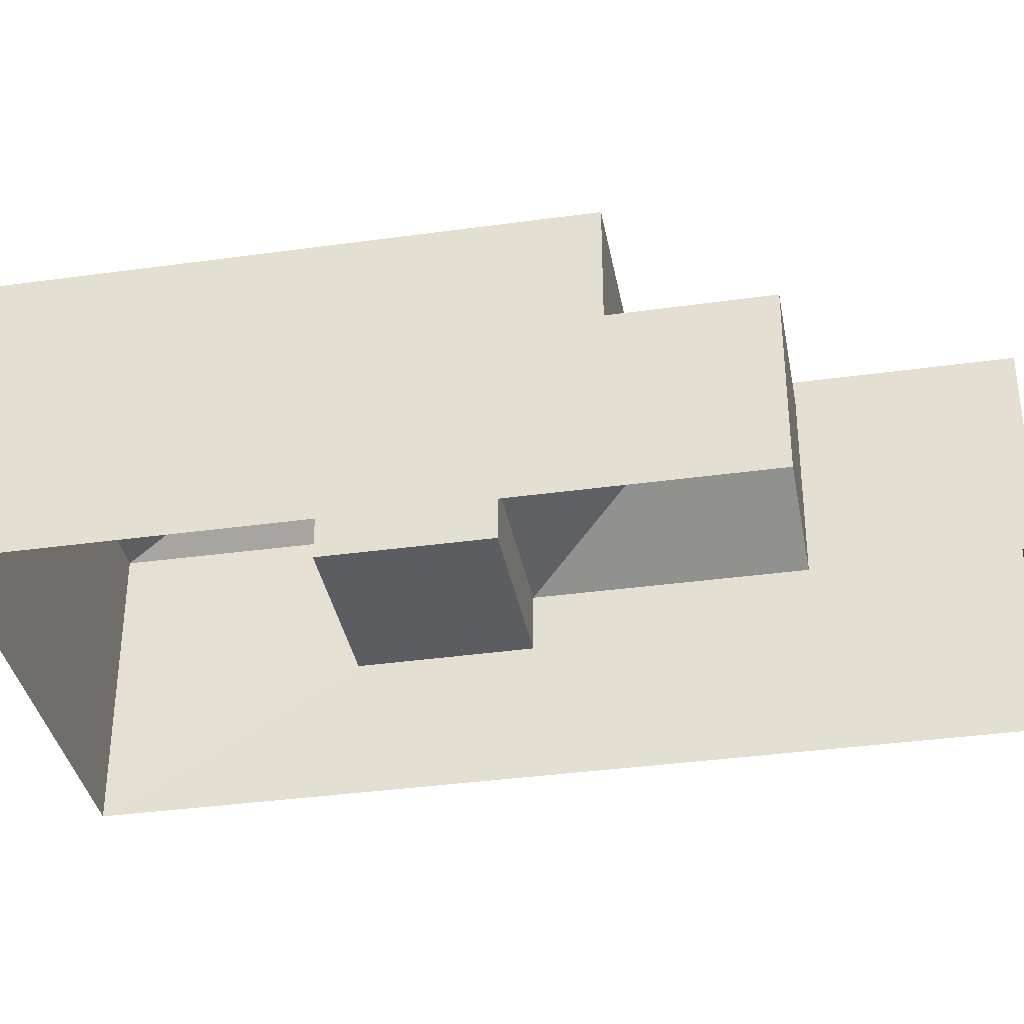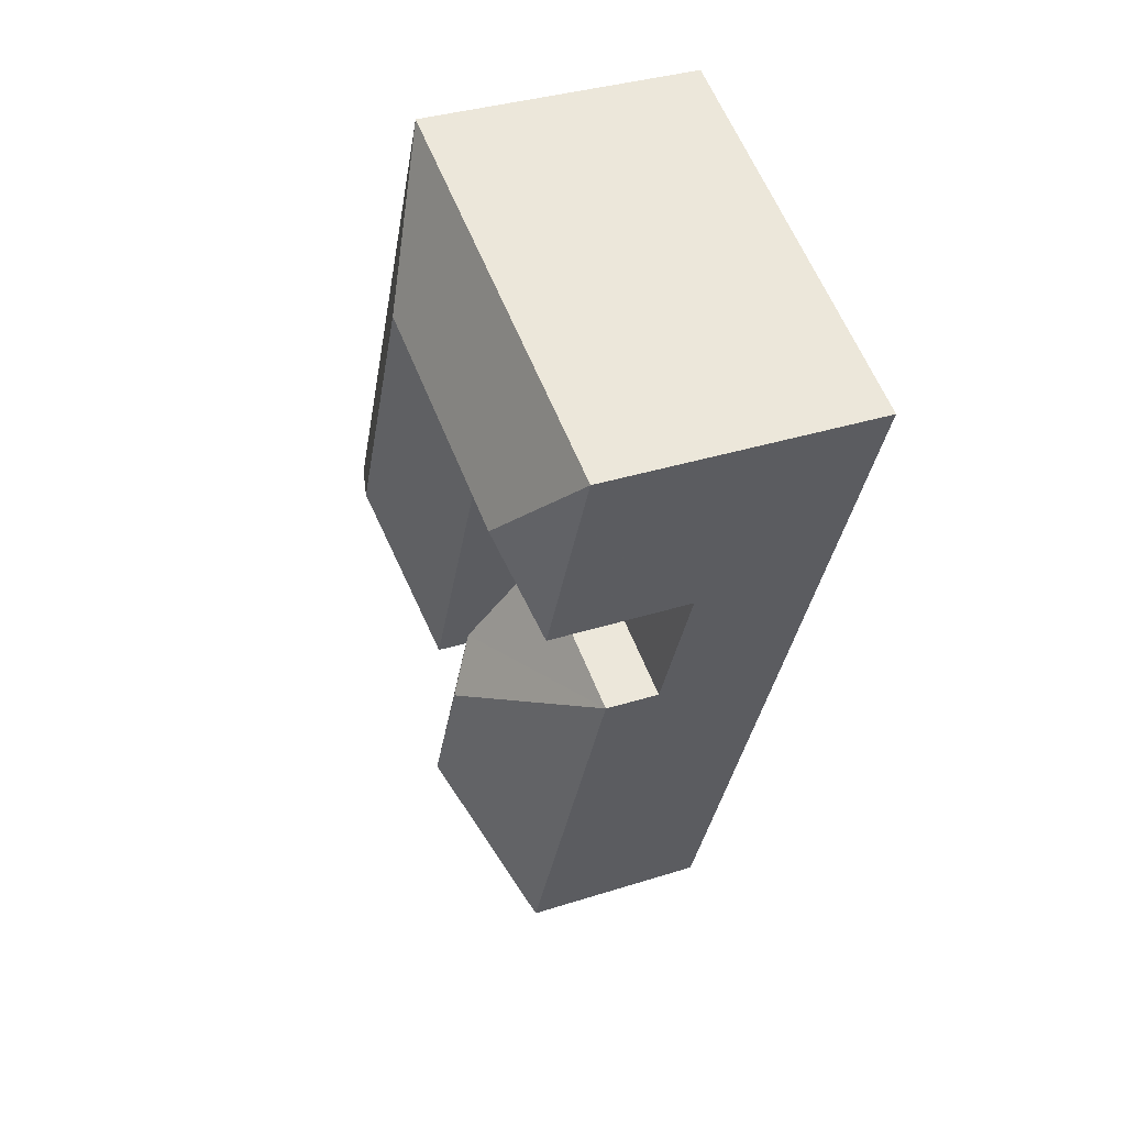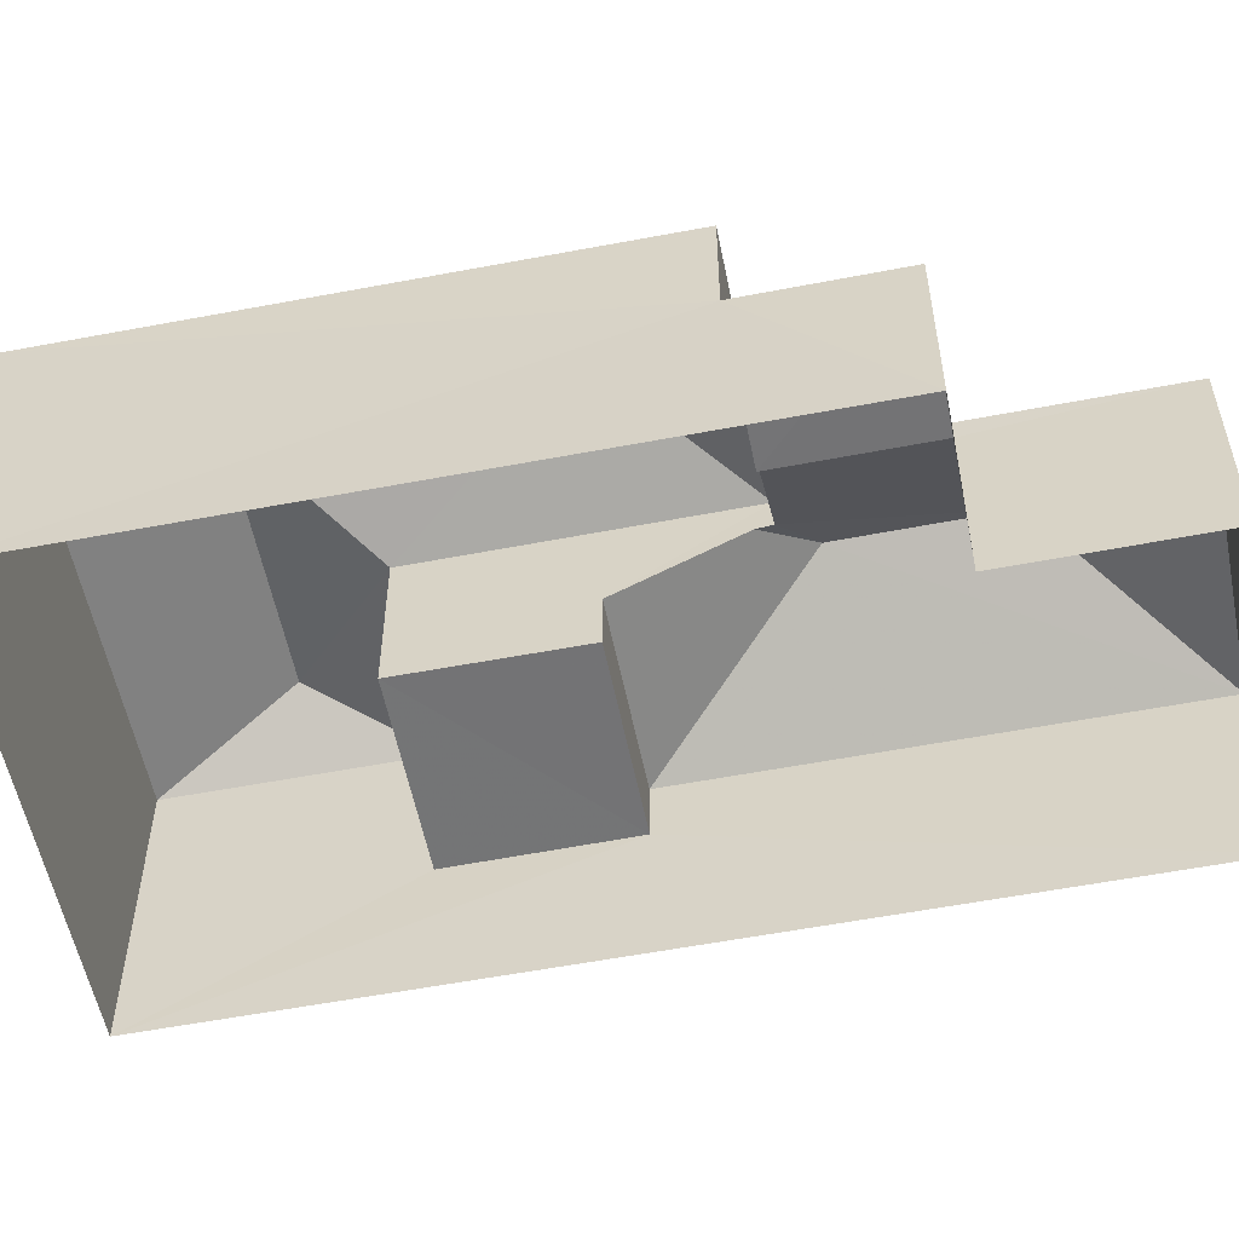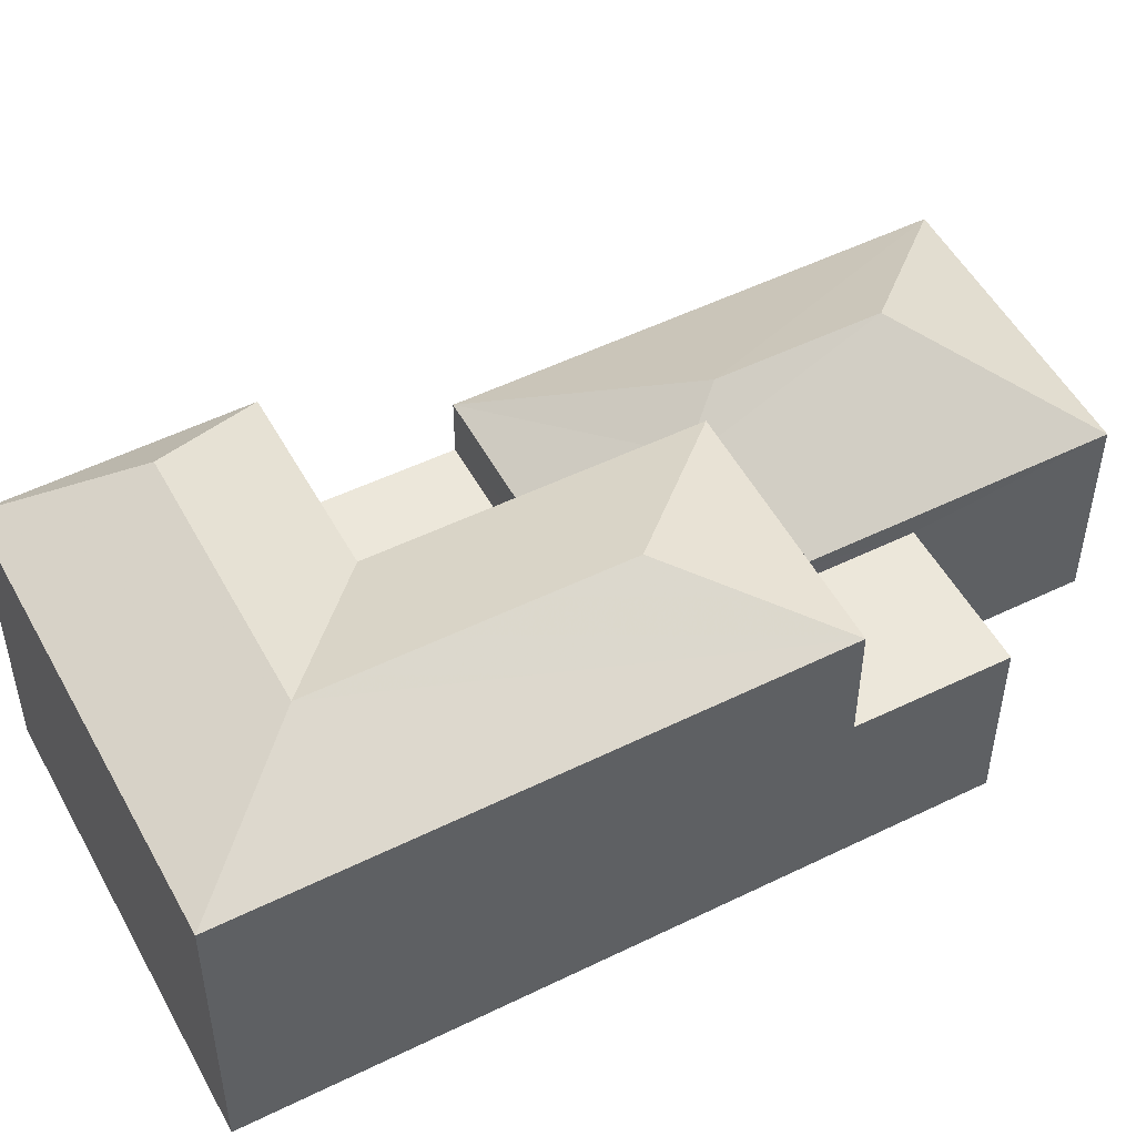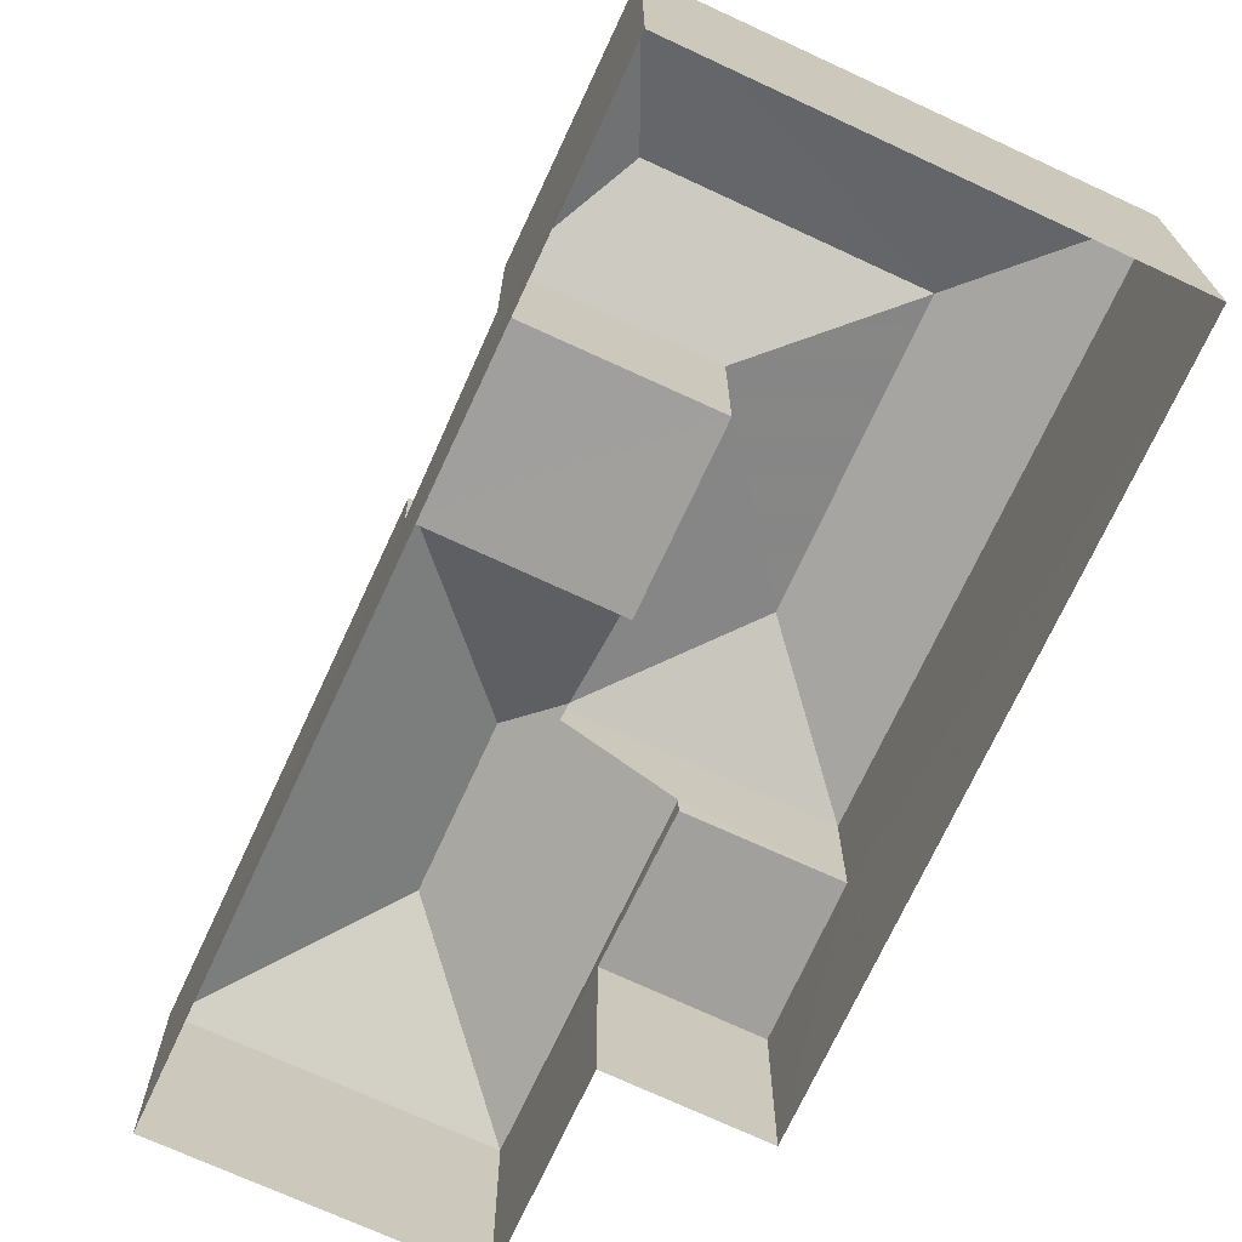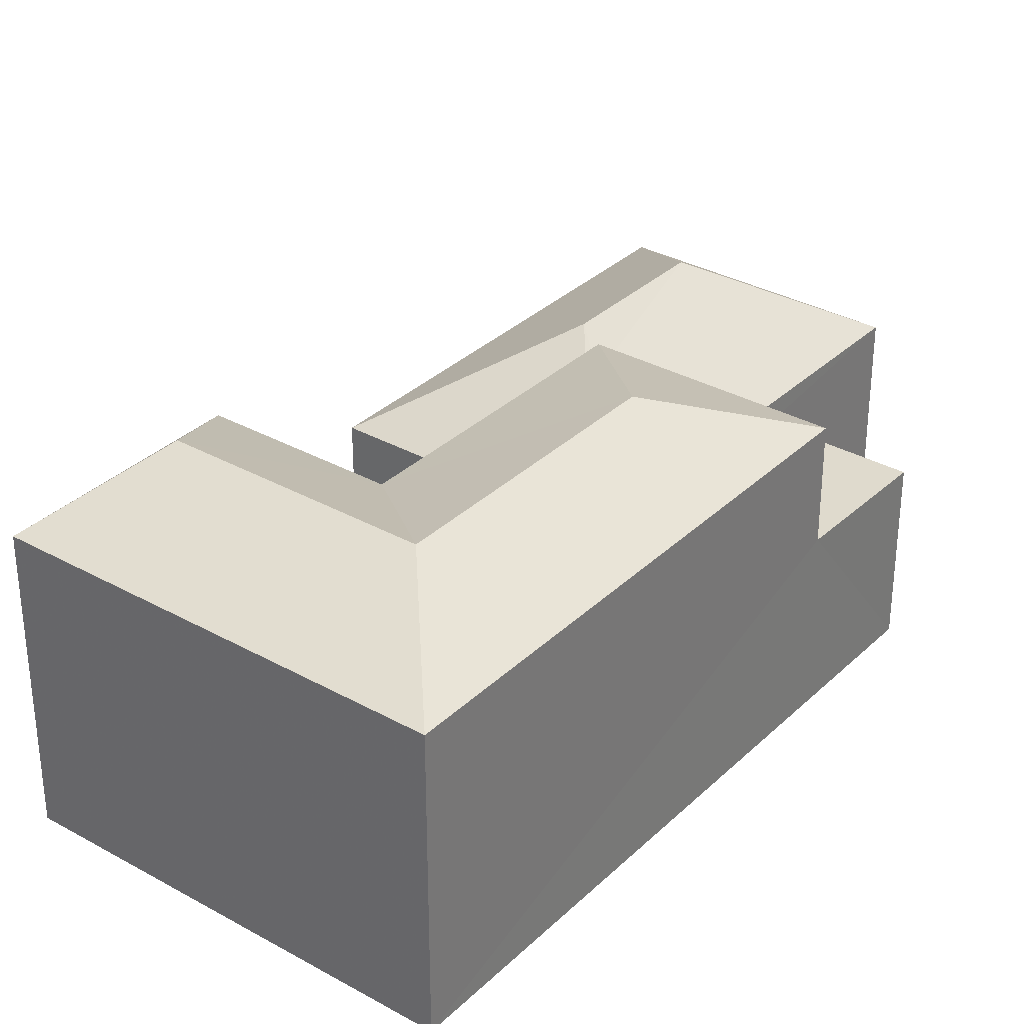
<metadata>
{"format":"obj","ext":"obj","renderer":"f3d","projection":"perspective","resolution":1024,"background":"white","views":[{"elev":-36.2,"azim":-103.0,"up":"+Z"},{"elev":34.1,"azim":66.4,"up":"+Y"},{"elev":-55.9,"azim":-102.0,"up":"+Z"},{"elev":51.8,"azim":-141.3,"up":"+Z"},{"elev":-71.5,"azim":131.8,"up":"+Z"},{"elev":32.7,"azim":-165.5,"up":"+Z"}]}
</metadata>
<code>
v -3.156e+05 4.047e+04 8.234
v -3.156e+05 4.048e+04 8.234
v -3.156e+05 4.046e+04 8.231
v -3.156e+05 4.047e+04 8.233
v -3.156e+05 4.048e+04 8.238
v -3.156e+05 4.047e+04 8.235
v -3.156e+05 4.048e+04 14.18
v -3.156e+05 4.048e+04 14.19
v -3.156e+05 4.048e+04 15.2
v -3.156e+05 4.048e+04 15.19
v -3.156e+05 4.048e+04 14.18
v -3.156e+05 4.048e+04 14.18
v -3.156e+05 4.047e+04 11.84
v -3.156e+05 4.047e+04 11.84
v -3.156e+05 4.047e+04 11.84
v -3.156e+05 4.047e+04 11.84
v -3.156e+05 4.048e+04 15.19
v -3.156e+05 4.047e+04 14.18
v -3.156e+05 4.047e+04 14.19
v -3.156e+05 4.047e+04 14.05
v -3.156e+05 4.047e+04 13.54
v -3.156e+05 4.047e+04 14.05
v -3.156e+05 4.047e+04 12.29
v -3.156e+05 4.047e+04 12.29
v -3.156e+05 4.047e+04 13.54
v -3.156e+05 4.046e+04 12.29
v -3.156e+05 4.047e+04 11.1
v -3.156e+05 4.048e+04 11.1
v -3.156e+05 4.048e+04 11.1
v -3.156e+05 4.048e+04 11.1
v -3.156e+05 4.047e+04 12.29
v -3.156e+05 4.048e+04 12.29
f 1 2 3
f 3 4 1
f 5 2 1
f 6 5 1
f 7 8 9
f 10 7 9
f 11 12 10
f 9 11 10
f 13 14 15
f 16 13 15
f 17 11 9
f 17 18 11
f 9 19 17
f 9 8 19
f 20 21 22
f 23 22 24
f 20 25 21
f 22 21 24
f 22 23 26
f 27 28 29
f 30 27 29
f 17 19 18
f 26 31 20
f 22 26 20
f 25 20 31
f 32 25 31
f 10 12 7
f 1 15 6
f 1 16 15
f 28 12 11
f 29 28 11
f 13 24 14
f 14 24 19
f 19 24 18
f 24 21 18
f 31 26 27
f 12 28 7
f 26 3 27
f 7 28 2
f 27 3 2
f 28 27 2
f 8 2 5
f 8 7 2
f 19 8 14
f 8 5 14
f 14 6 15
f 14 5 6
f 30 29 32
f 29 11 32
f 25 18 21
f 32 11 18
f 25 32 18
f 23 4 3
f 26 23 3
f 27 32 31
f 27 30 32
f 1 4 16
f 4 23 16
f 16 24 13
f 16 23 24

</code>
